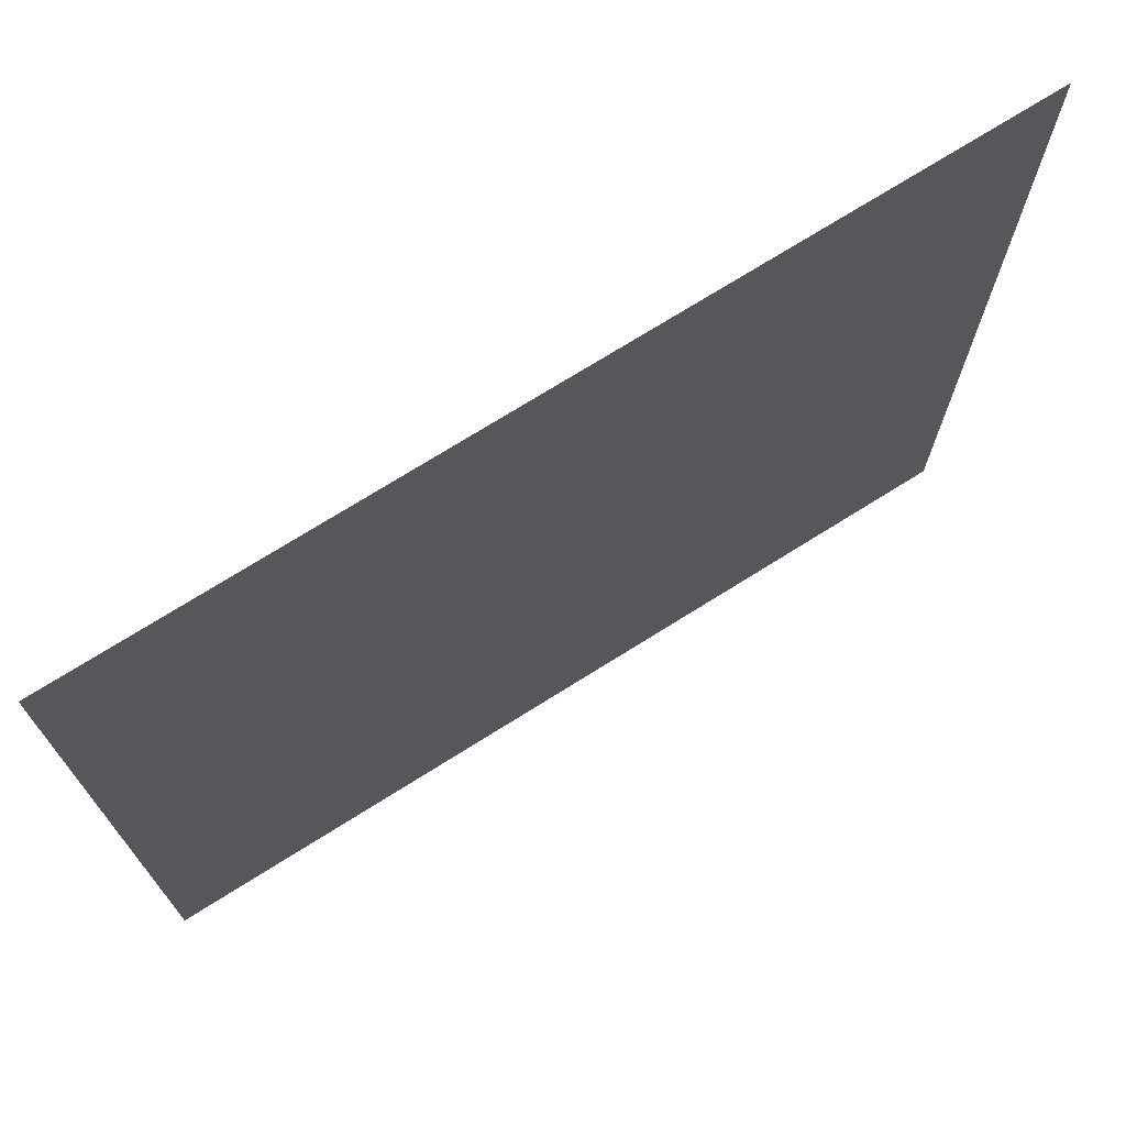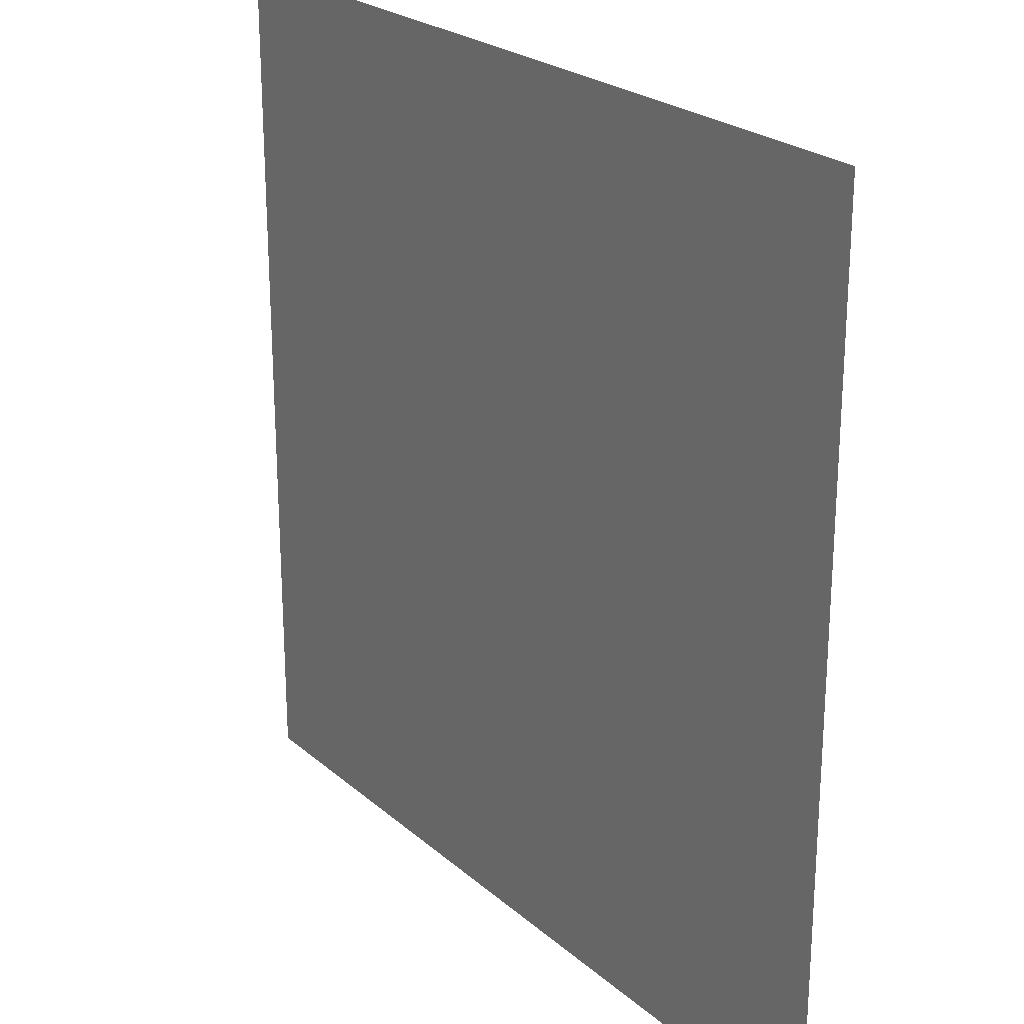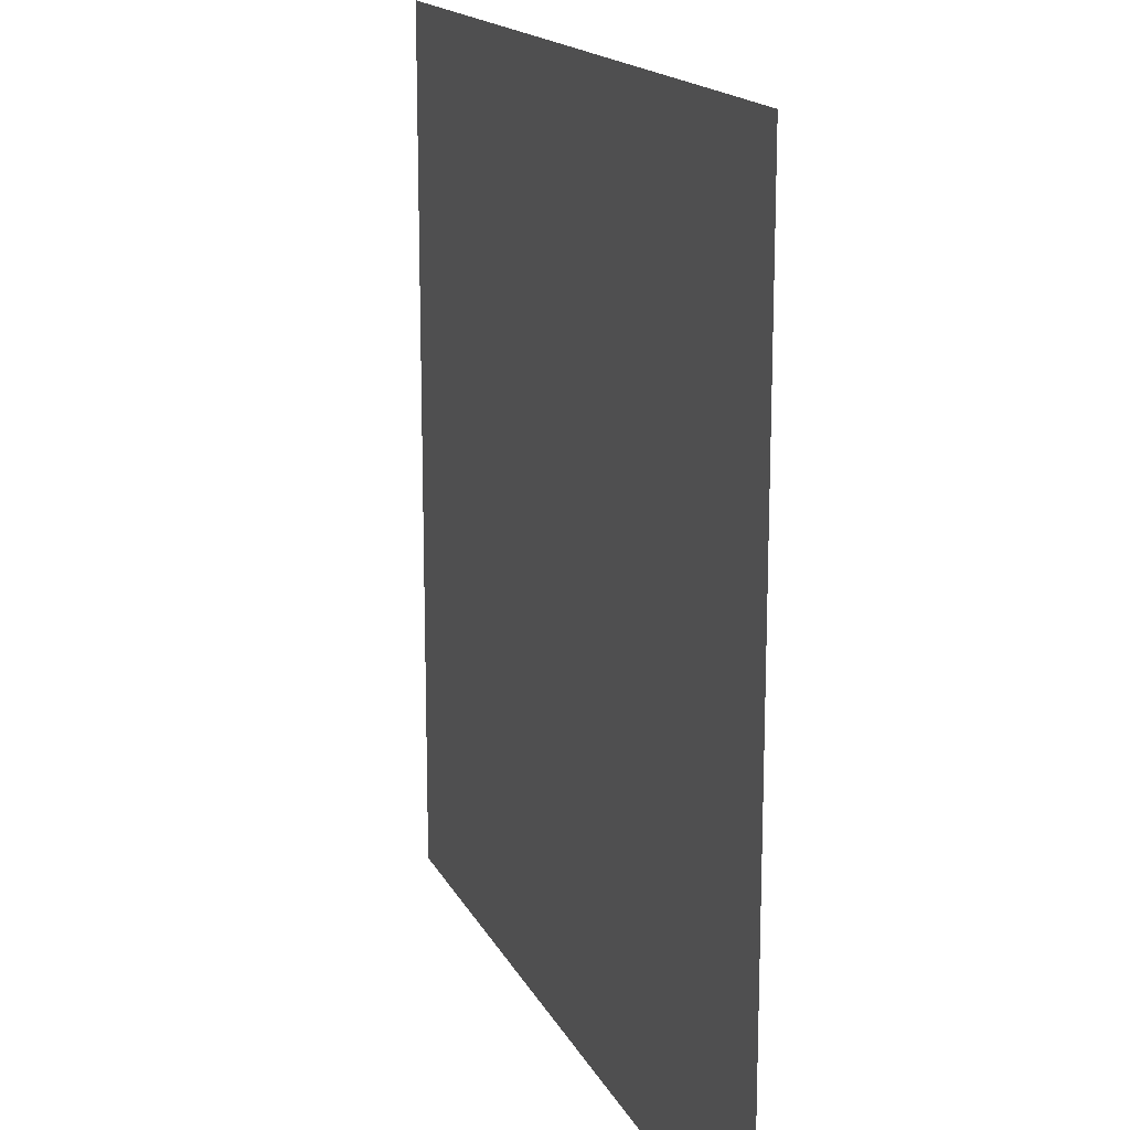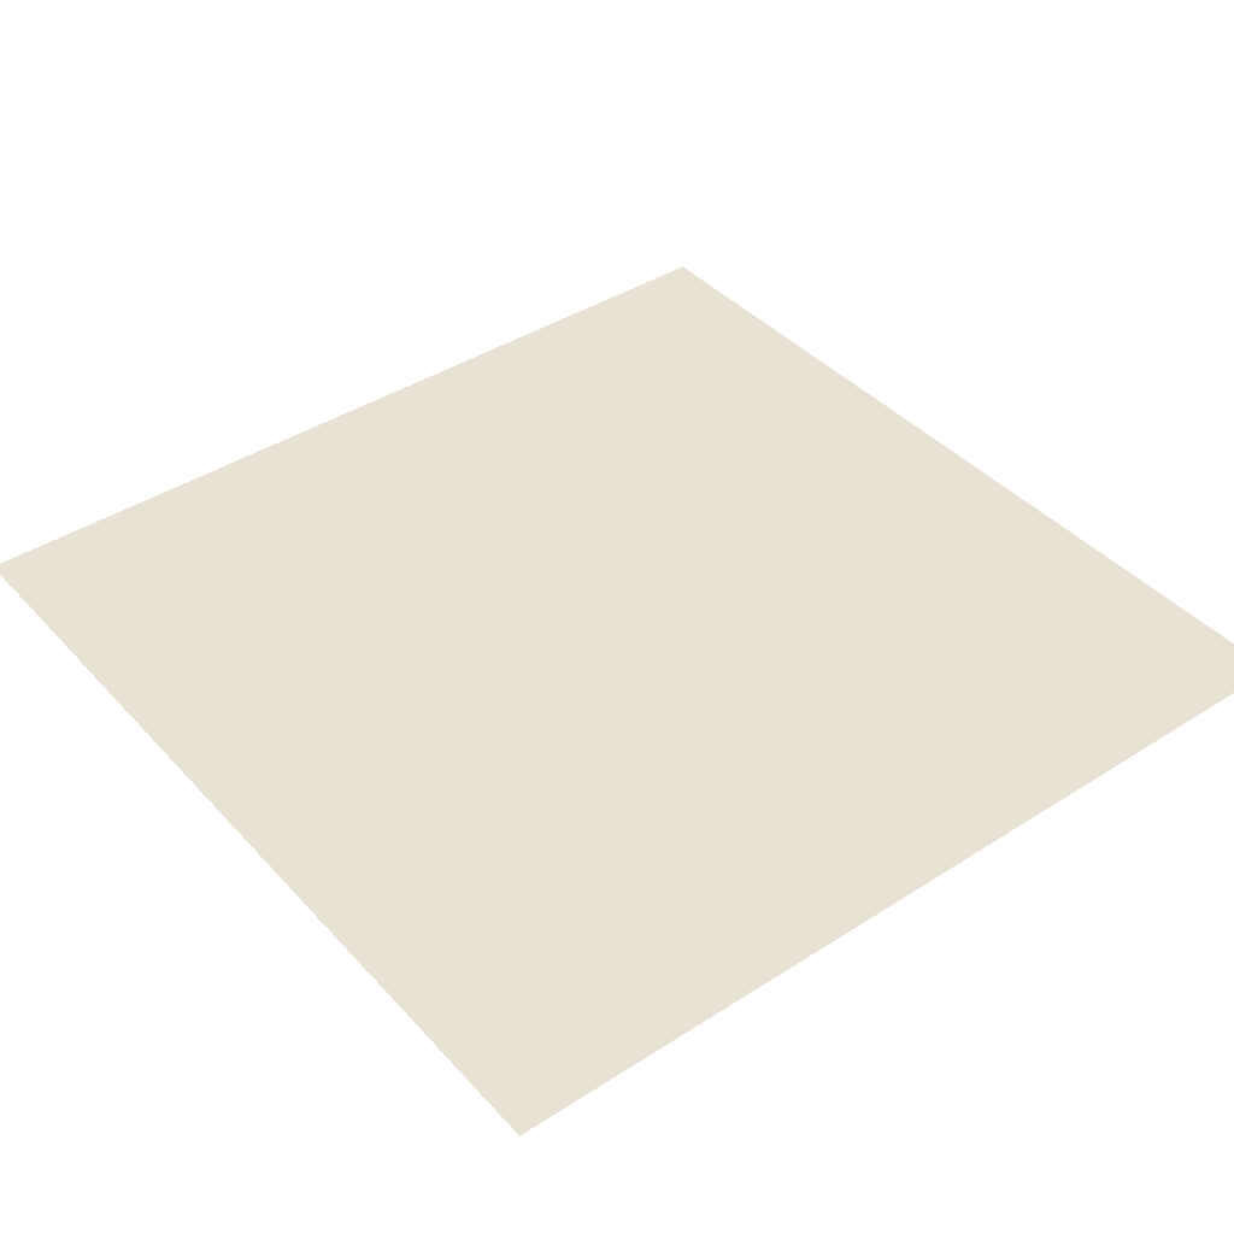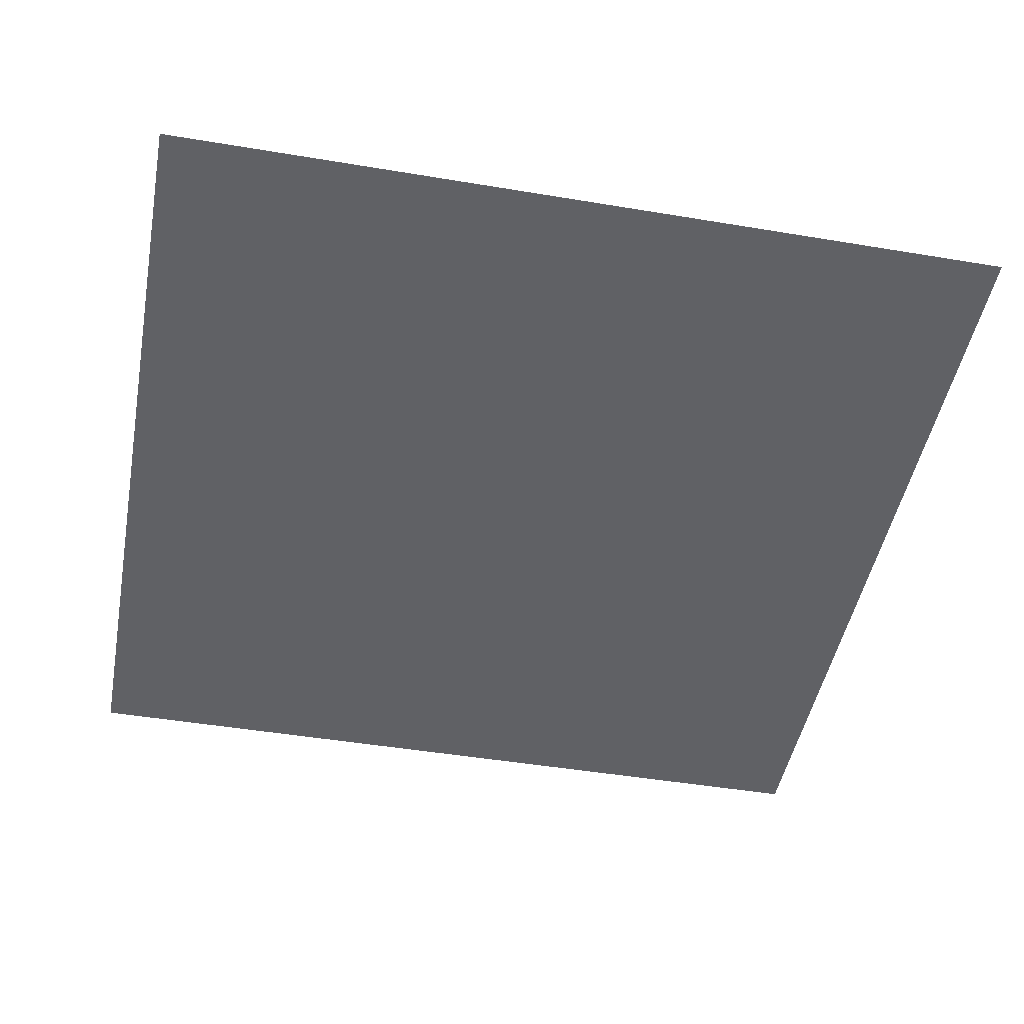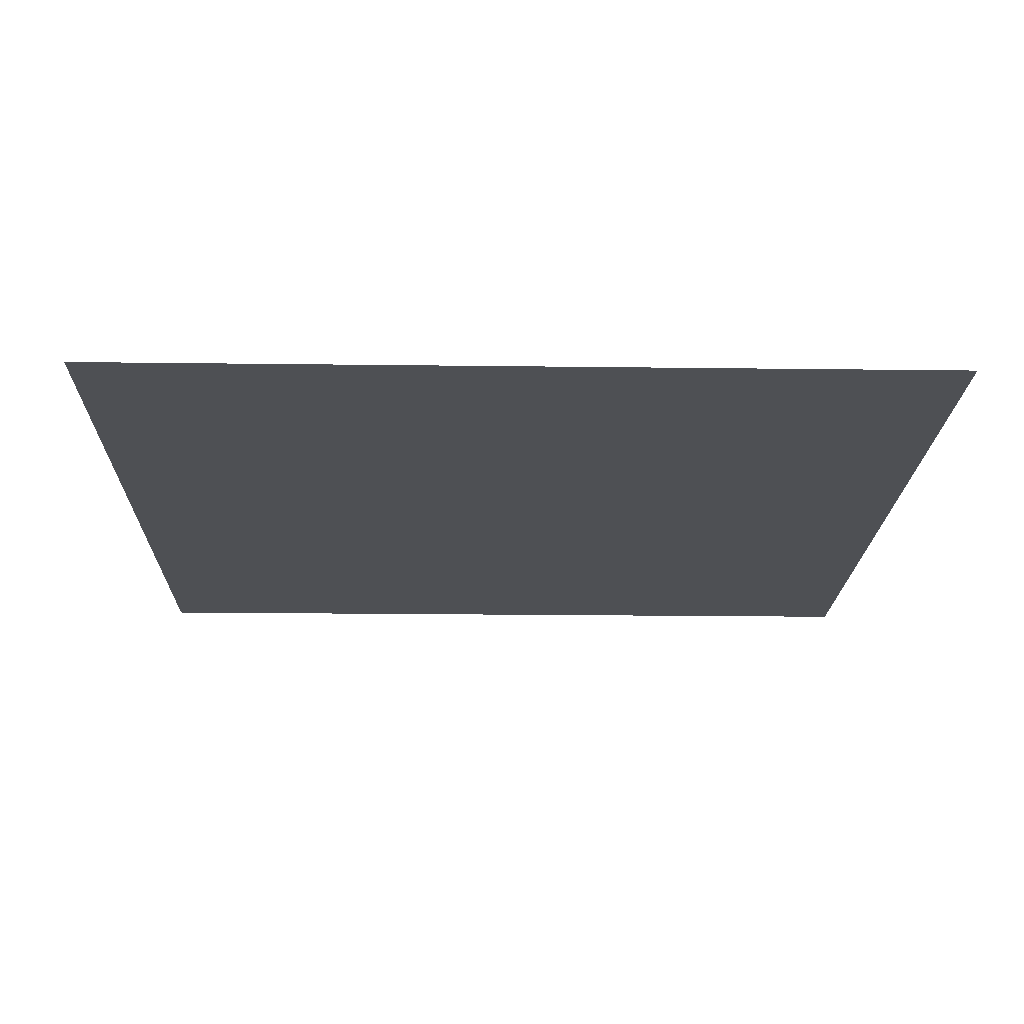
<metadata>
{"format":"obj","ext":"obj","renderer":"f3d","projection":"perspective","resolution":1024,"background":"white","views":[{"elev":73.0,"azim":147.9,"up":"+Z"},{"elev":23.8,"azim":-125.6,"up":"+Z"},{"elev":16.3,"azim":-108.9,"up":"+Z"},{"elev":40.9,"azim":-128.0,"up":"+Y"},{"elev":-47.1,"azim":-10.7,"up":"+Y"},{"elev":-18.6,"azim":-91.4,"up":"+Y"}]}
</metadata>
<code>
o Board_Plane.008
v 0.0625 0 0.9375
v 0.9375 0 0.9375
v 0.0625 0 0.0625
v 0.9375 0 0.0625
v 0.0625 0 0.9375
v 0.9375 0 0.9375
v 0.0625 0 0.0625
v 0.9375 0 0.0625
v 0.0625 0 0.9375
v 0.9375 0 0.9375
v 0.0625 0 0.0625
v 0.9375 0 0.0625
f 5 6 8 7
f 1 3 4 2
f 9 10 12 11

</code>
